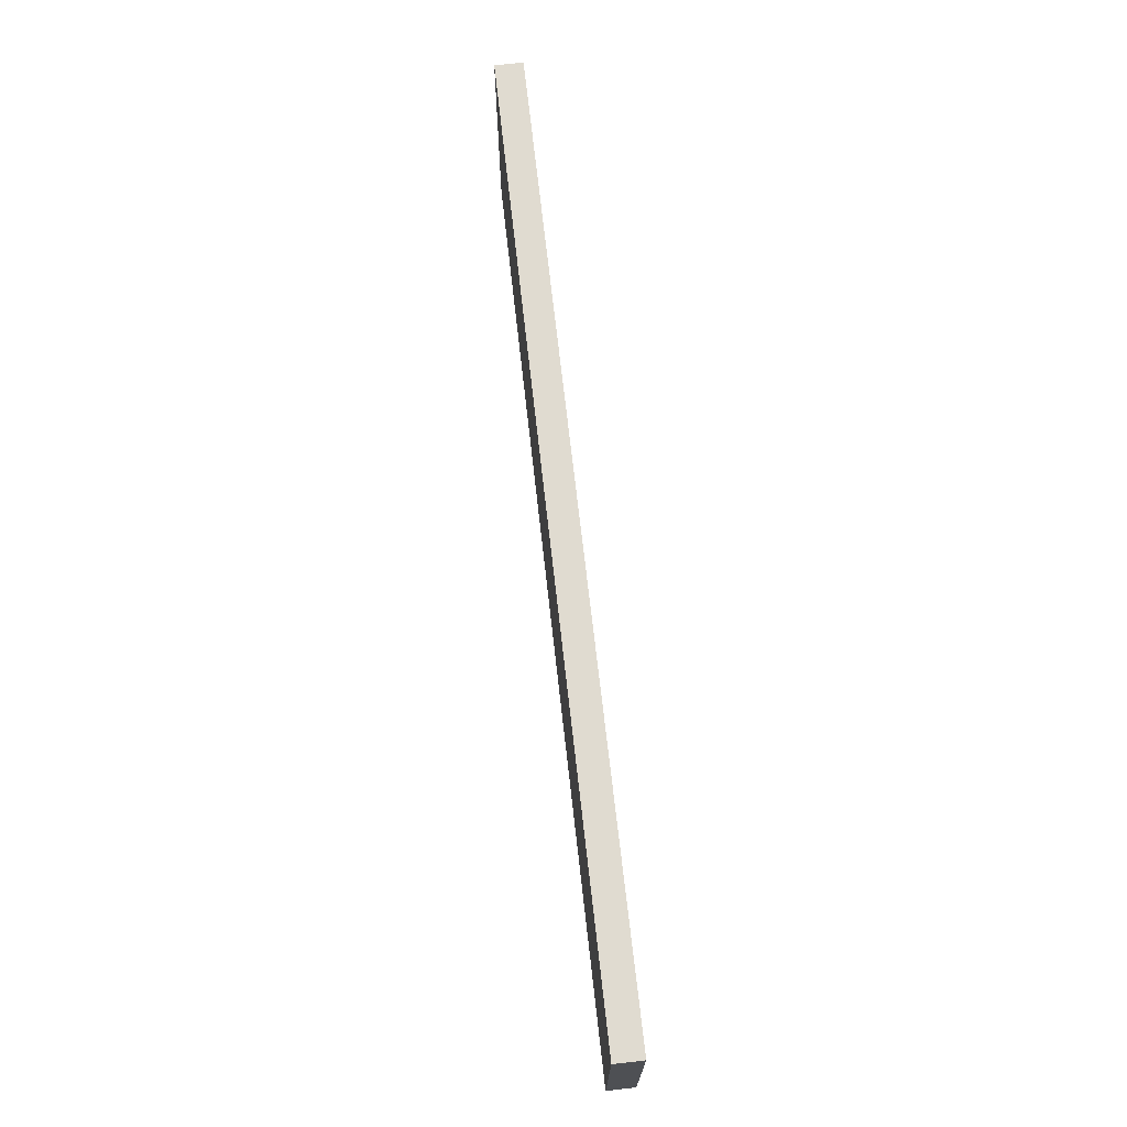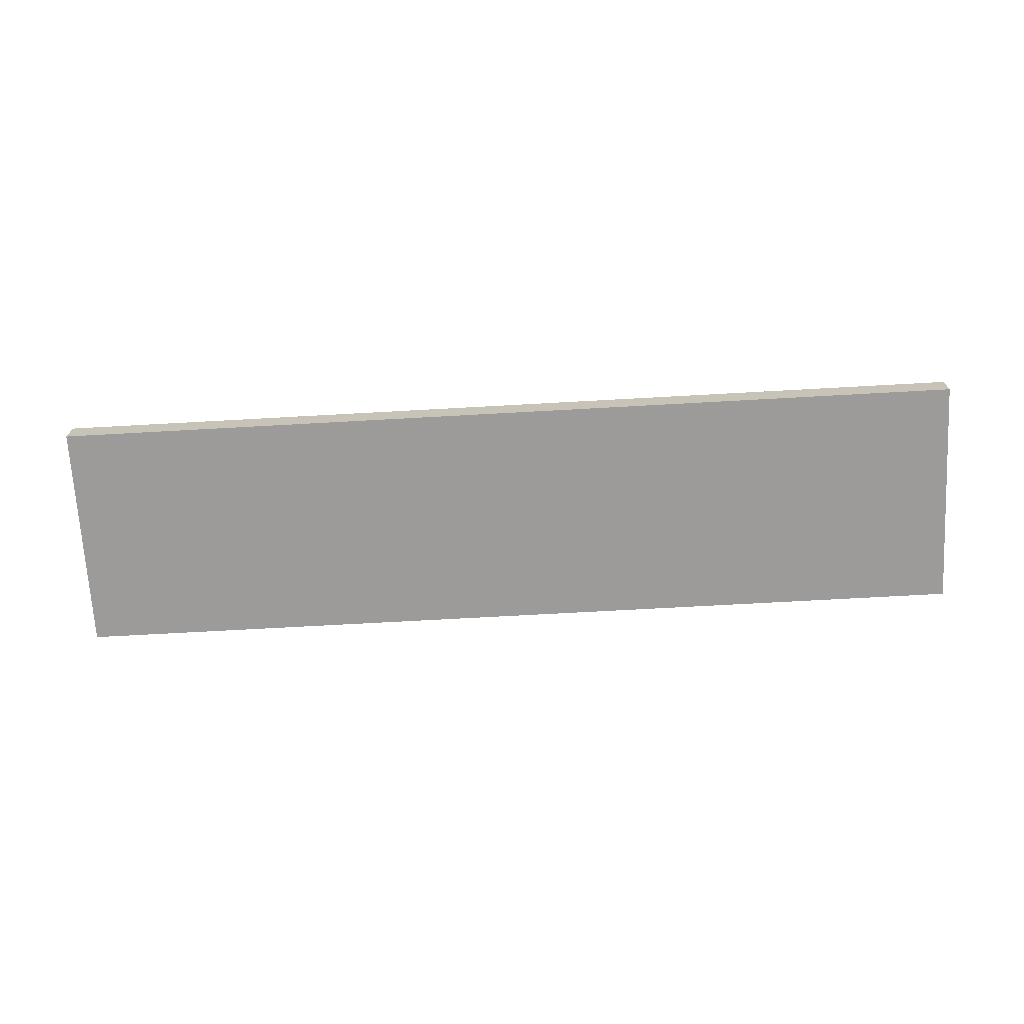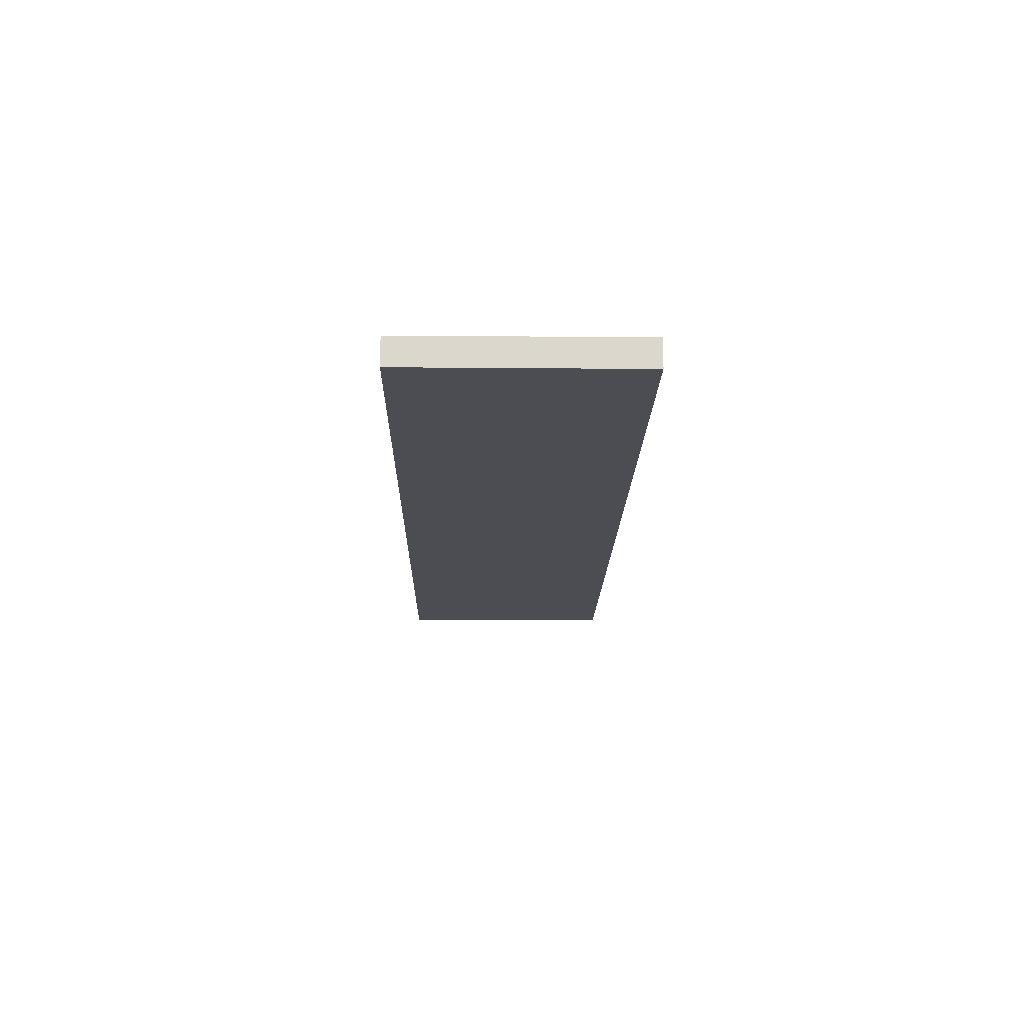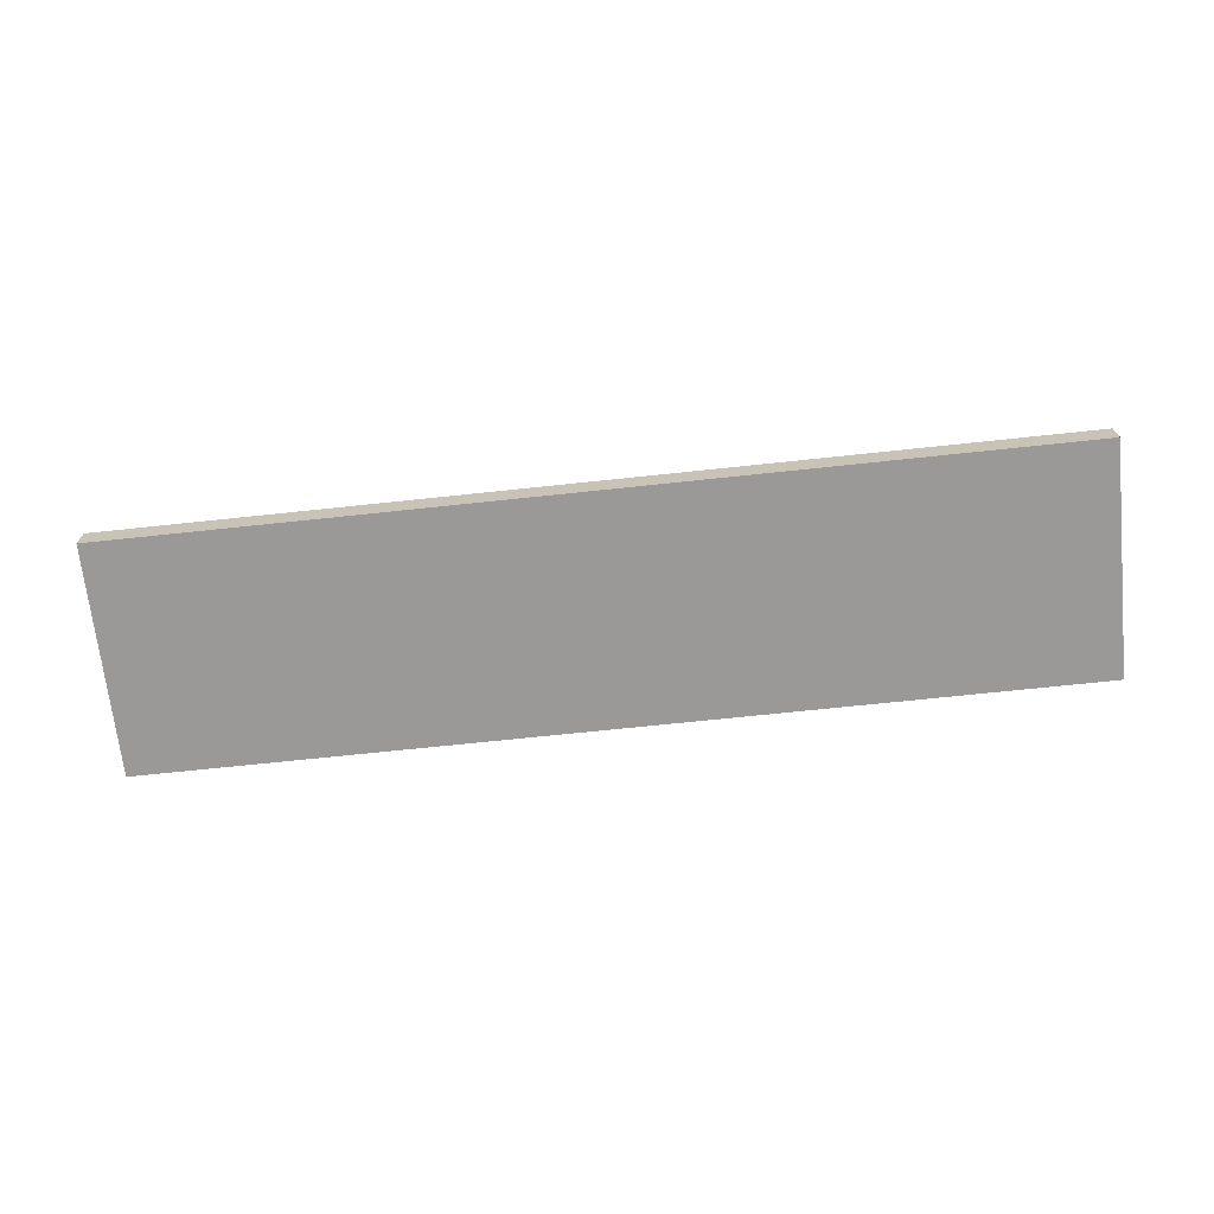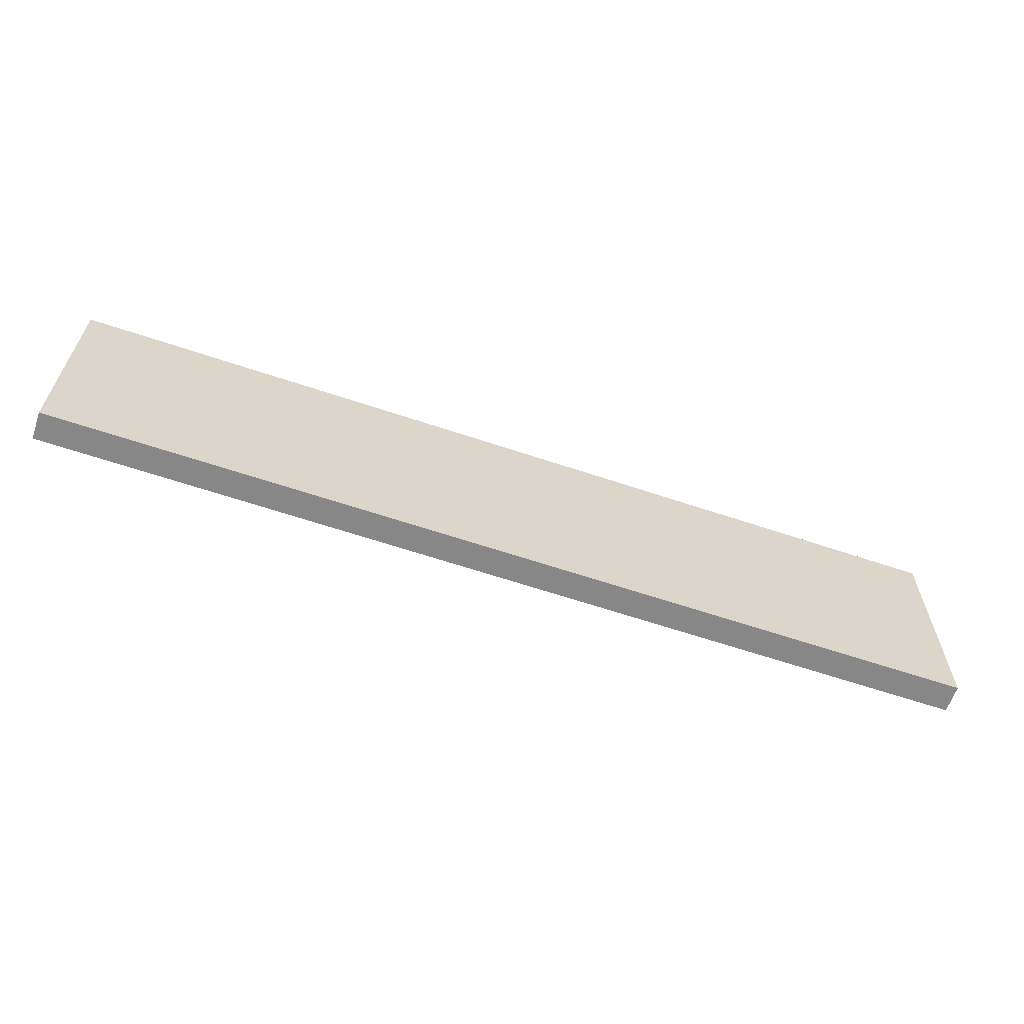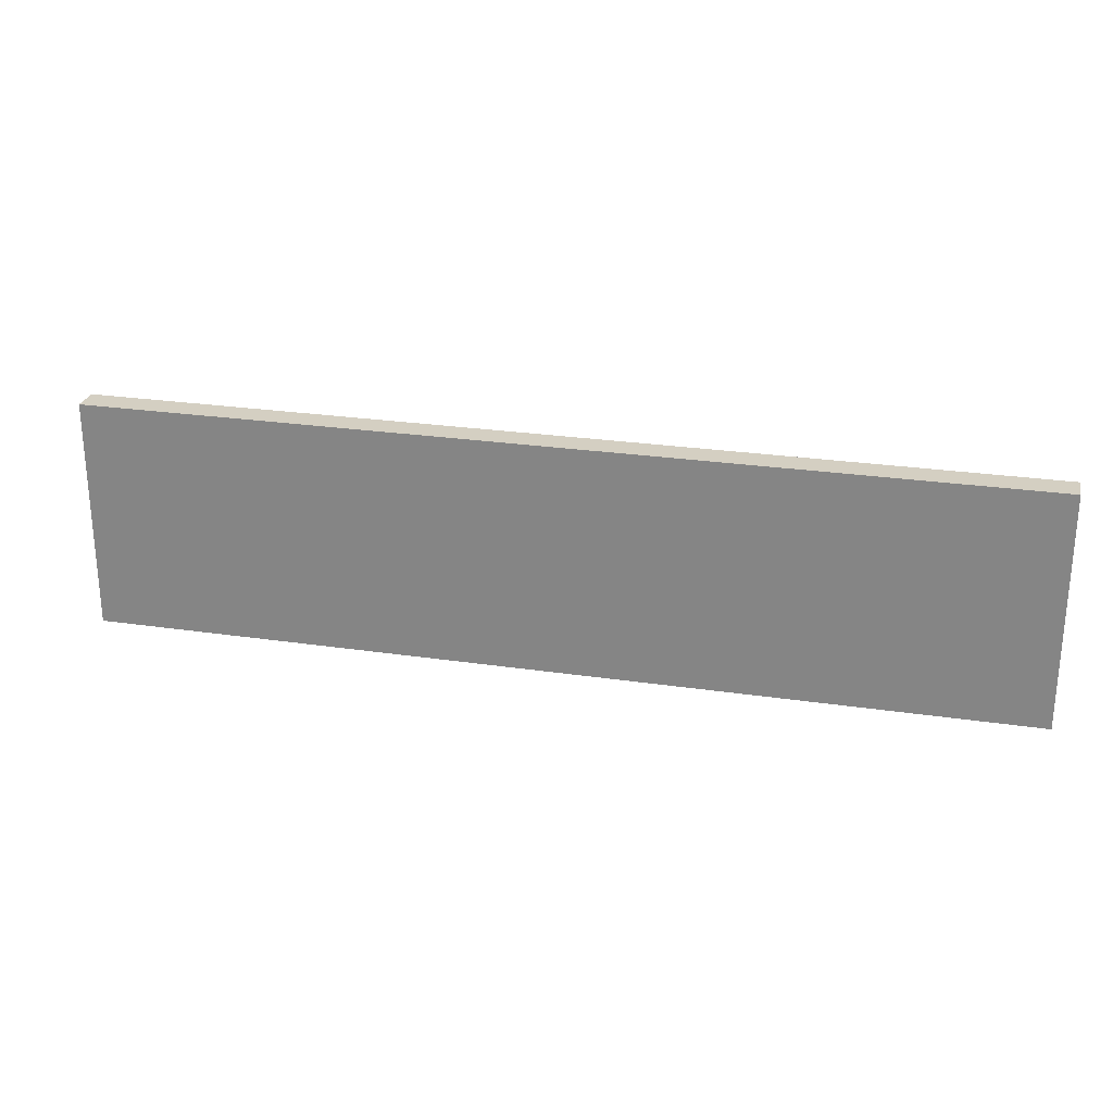
<metadata>
{"format":"obj","ext":"obj","renderer":"f3d","projection":"perspective","resolution":1024,"background":"white","views":[{"elev":70.2,"azim":83.6,"up":"+Y"},{"elev":-69.7,"azim":-176.8,"up":"+Z"},{"elev":-16.4,"azim":89.0,"up":"+Z"},{"elev":-68.9,"azim":-173.9,"up":"+Z"},{"elev":-62.5,"azim":-18.9,"up":"+Y"},{"elev":25.6,"azim":13.3,"up":"+Y"}]}
</metadata>
<code>
o Flat_Piece
v 0 -0.1 0
v 0 0 0
v 0 -0.1 -0.012
v 0 0 -0.012
v 0.4 -0.1 0
v 0.4 -0.1 -0.012
v 0.4 0 0
v 0.4 0 -0.012
f 1 2 3
f 3 2 4
f 5 1 6
f 6 1 3
f 7 5 8
f 8 5 6
f 2 7 4
f 4 7 8
f 8 6 4
f 4 6 3
f 2 1 7
f 7 1 5

</code>
